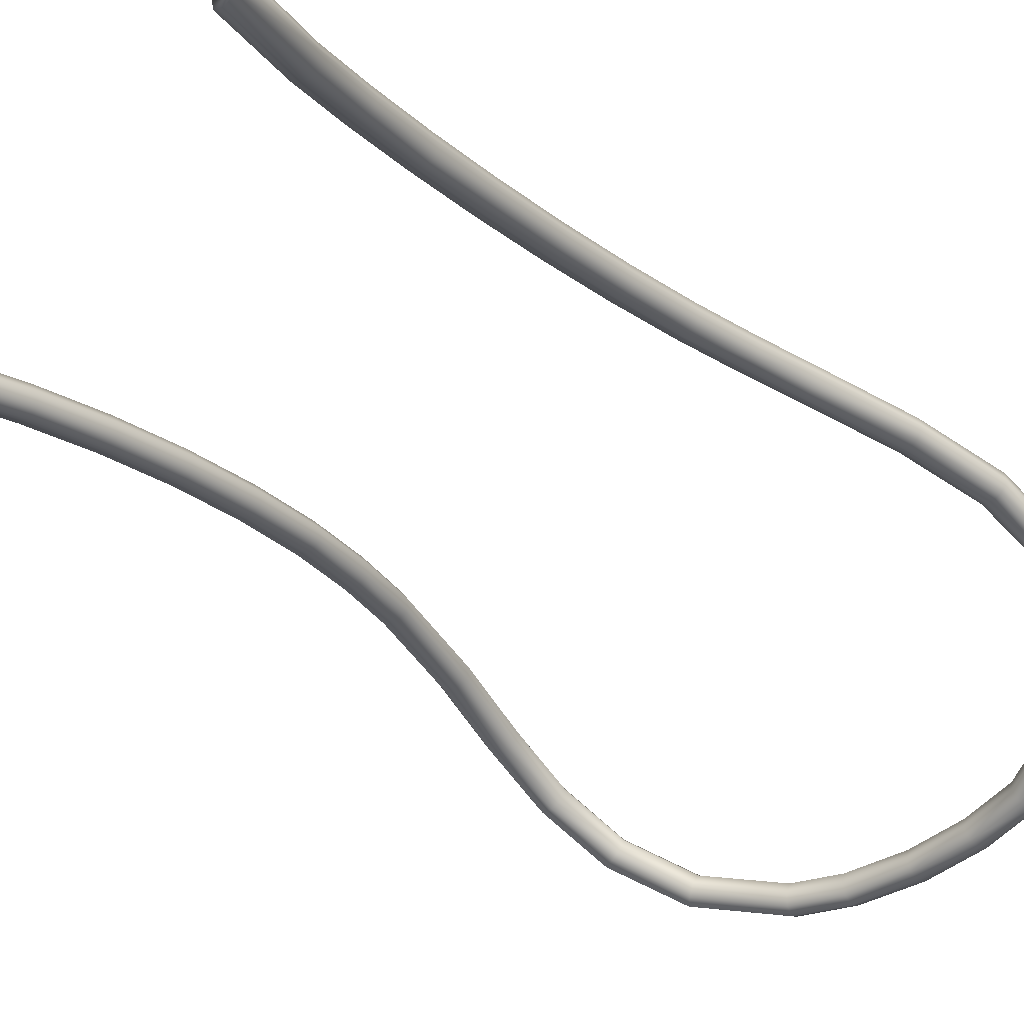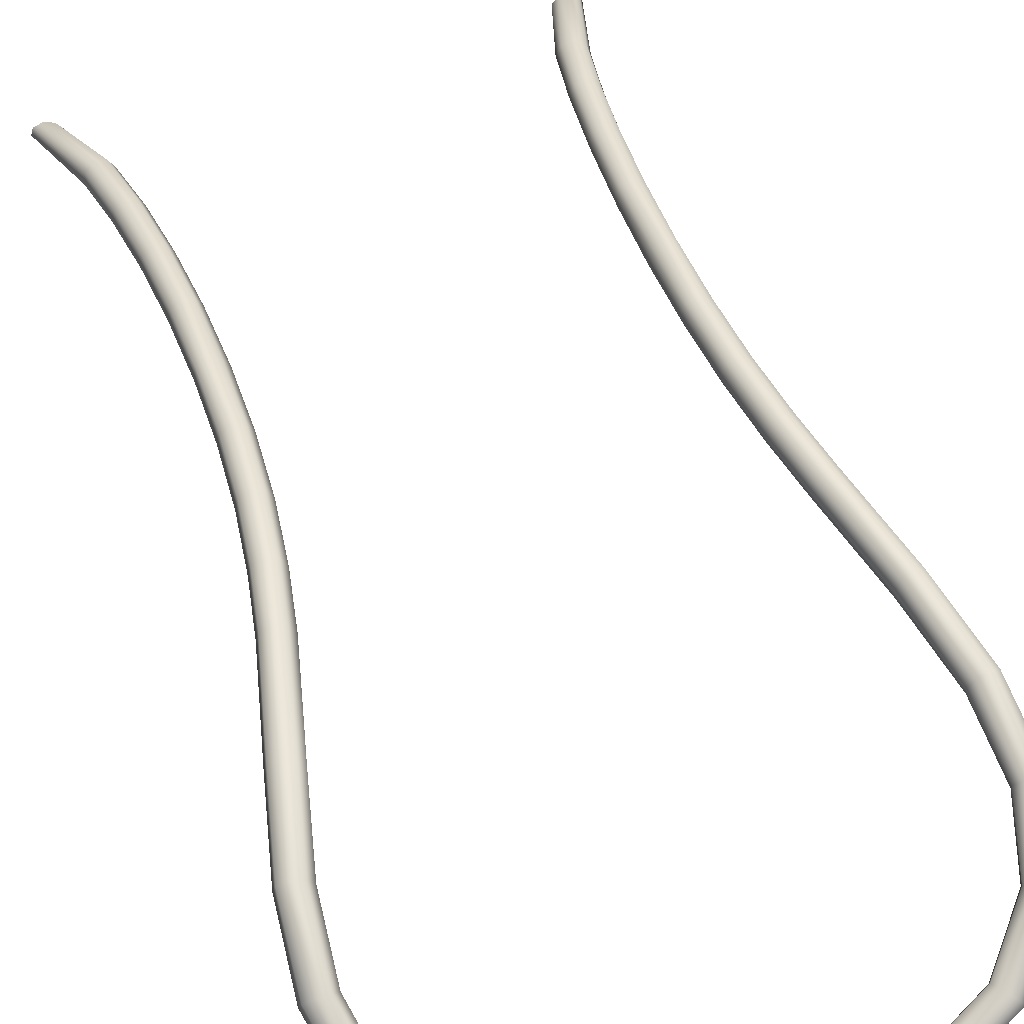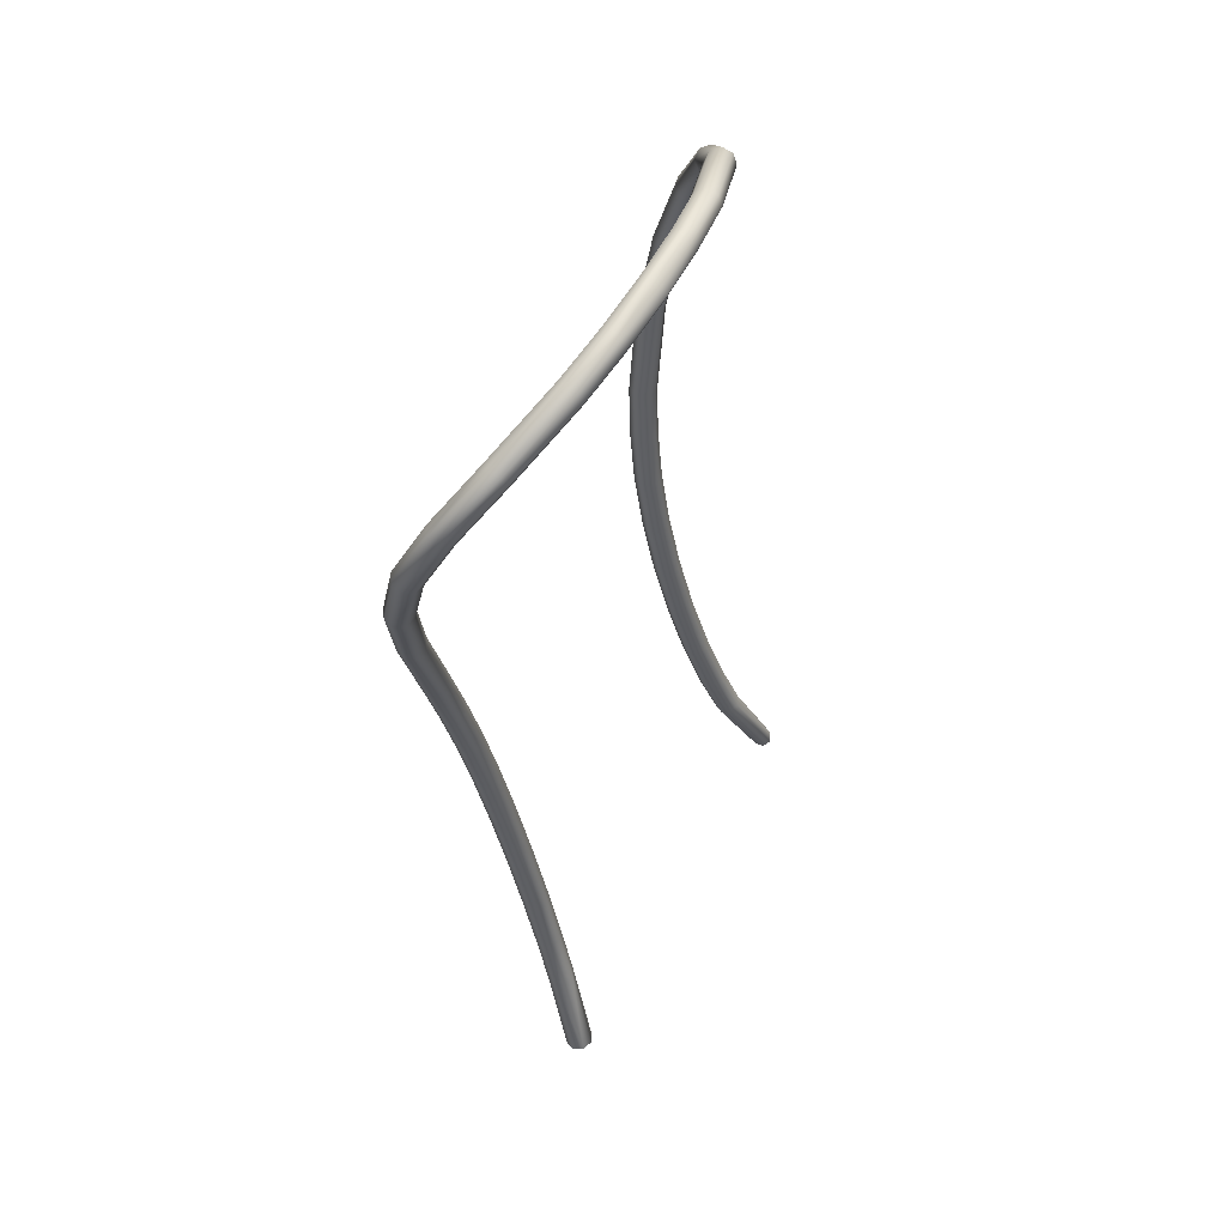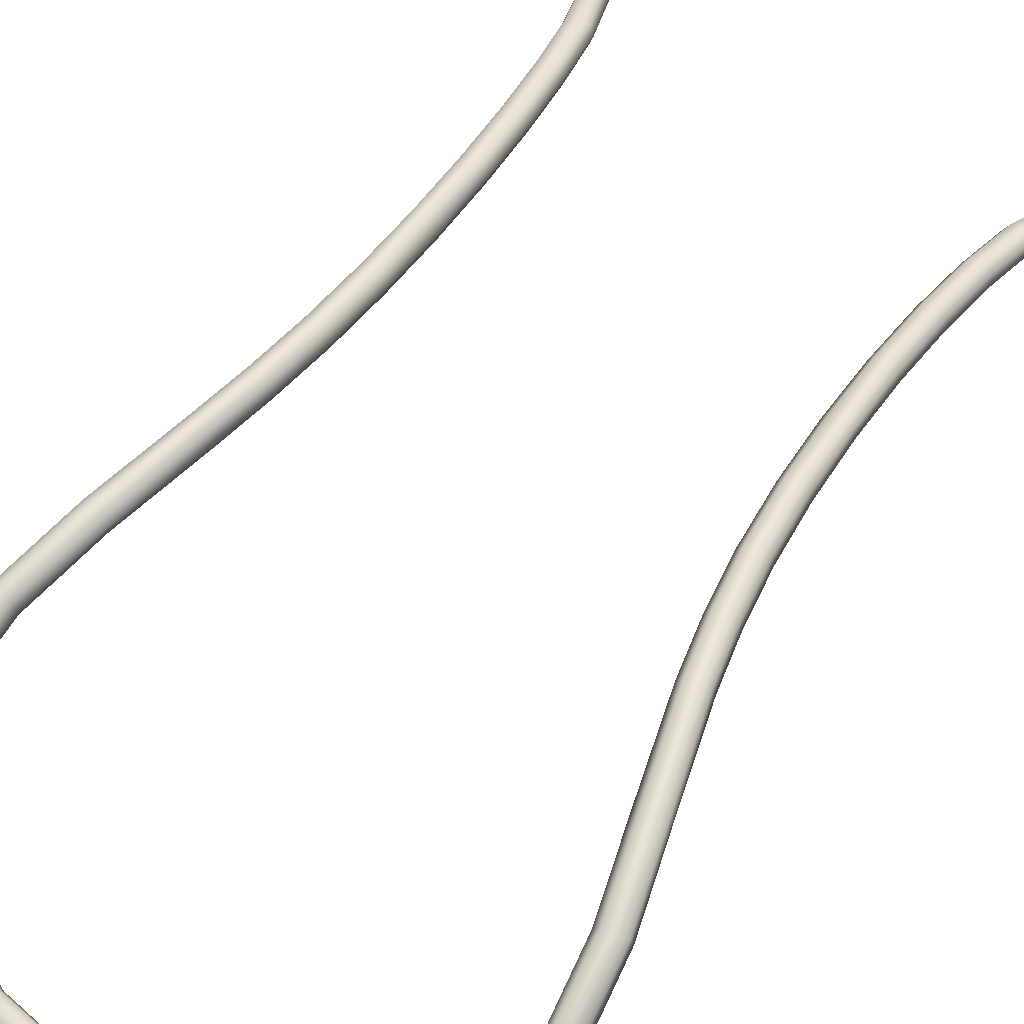
<metadata>
{"format":"obj","ext":"obj","renderer":"f3d","projection":"perspective","resolution":1024,"background":"white","views":[{"elev":-41.6,"azim":39.9,"up":"+Z"},{"elev":56.8,"azim":161.4,"up":"+Z"},{"elev":57.5,"azim":119.0,"up":"+Y"},{"elev":59.9,"azim":-149.1,"up":"+Z"}]}
</metadata>
<code>
v 0.05088 0.02563 0.02873
v 0.04566 0.02563 0.03781
v 0.07332 0.1117 0.06113
v 0.06835 0.1097 0.06968
v 0.08184 0.1644 0.0783
v 0.07688 0.1625 0.08687
v 0.08845 0.224 0.0957
v 0.08349 0.222 0.1043
v 0.0927 0.2873 0.1125
v 0.08774 0.2854 0.1211
v 0.09438 0.3521 0.1281
v 0.08941 0.3502 0.1366
v 0.09328 0.4161 0.1419
v 0.08832 0.4141 0.1505
v 0.08925 0.4768 0.1536
v 0.08429 0.4748 0.1621
v 0.0823 0.5326 0.1625
v 0.07734 0.5306 0.1711
v 0.07323 0.5834 0.1688
v 0.06825 0.5815 0.1774
v 0.05275 0.6721 0.1734
v 0.04761 0.6709 0.182
v 0.03038 0.7475 0.176
v 0.03586 0.7471 0.1675
v 0.025 0.8154 0.1592
v 0.03067 0.8124 0.1514
v 0.04025 0.8767 0.1327
v 0.04521 0.8708 0.1262
v 0.08231 0.9269 0.1034
v 0.08558 0.919 0.09798
v 0.1563 0.9513 0.07522
v 0.1549 0.9601 0.07995
v 0.2045 0.9599 0.06843
v 0.2041 0.9689 0.07305
v 0.2615 0.9629 0.06597
v 0.2615 0.9719 0.07056
v 0.317 0.9689 0.07305
v 0.3164 0.9599 0.06843
v 0.368 0.9601 0.07995
v 0.3667 0.9513 0.07522
v 0.4407 0.9269 0.1034
v 0.4374 0.919 0.09798
v 0.4827 0.8767 0.1327
v 0.4777 0.8708 0.1262
v 0.498 0.8154 0.1592
v 0.4923 0.8124 0.1514
v 0.4926 0.7475 0.176
v 0.4871 0.7471 0.1675
v 0.4753 0.6709 0.182
v 0.4702 0.6721 0.1734
v 0.4497 0.5834 0.1688
v 0.06051 0.02563 0.025
v 0.08292 0.1109 0.05809
v 0.09154 0.1641 0.07544
v 0.09814 0.2239 0.09289
v 0.1024 0.2875 0.1097
v 0.1041 0.3527 0.1254
v 0.103 0.417 0.1394
v 0.09894 0.4782 0.1511
v 0.09193 0.5344 0.1601
v 0.0828 0.5855 0.1664
v 0.06229 0.6745 0.171
v 0.0456 0.7485 0.1653
v 0.04057 0.8113 0.1498
v 0.05425 0.8663 0.126
v 0.09205 0.9114 0.09962
v 0.1592 0.942 0.07803
v 0.2055 0.9504 0.07148
v 0.2615 0.9533 0.06907
v 0.3151 0.9504 0.07148
v 0.3637 0.942 0.07803
v 0.4309 0.9114 0.09962
v 0.4687 0.8663 0.126
v 0.4824 0.8113 0.1498
v 0.4774 0.7485 0.1653
v 0.4607 0.6745 0.171
v 0.06829 0.02563 0.02872
v 0.09151 0.1077 0.06234
v 0.1003 0.1618 0.07999
v 0.1069 0.2218 0.09749
v 0.1111 0.2858 0.1144
v 0.1128 0.3514 0.1302
v 0.1118 0.4163 0.1443
v 0.1077 0.4781 0.1561
v 0.1006 0.535 0.1653
v 0.09135 0.5867 0.1717
v 0.07064 0.6766 0.1763
v 0.05389 0.7508 0.1705
v 0.0489 0.8127 0.1553
v 0.06206 0.8658 0.1324
v 0.09793 0.9086 0.1073
v 0.1621 0.9378 0.08674
v 0.2064 0.9459 0.08041
v 0.2615 0.9487 0.07806
v 0.3138 0.9459 0.08041
v 0.3609 0.9378 0.08674
v 0.425 0.9086 0.1073
v 0.06981 0.02563 0.03712
v 0.09407 0.104 0.0714
v 0.103 0.1587 0.08926
v 0.1096 0.219 0.1068
v 0.1138 0.2833 0.1238
v 0.1155 0.3492 0.1396
v 0.1144 0.4144 0.1538
v 0.1104 0.4767 0.1658
v 0.1032 0.534 0.175
v 0.09388 0.5863 0.1814
v 0.0729 0.6772 0.1861
v 0.05588 0.7527 0.1802
v 0.05079 0.8158 0.1647
v 0.06407 0.8695 0.1415
v 0.09977 0.9122 0.1166
v 0.1631 0.941 0.09624
v 0.2068 0.949 0.08999
v 0.2615 0.9518 0.08767
v 0.3133 0.949 0.08999
v 0.3598 0.941 0.09624
v 0.4232 0.9122 0.1166
v 0.06474 0.02563 0.04529
v 0.0891 0.102 0.07995
v 0.09804 0.1568 0.09783
v 0.1046 0.2171 0.1154
v 0.1088 0.2813 0.1323
v 0.1106 0.3472 0.1482
v 0.1095 0.4125 0.1624
v 0.1054 0.4747 0.1743
v 0.09825 0.532 0.1836
v 0.0889 0.5844 0.19
v 0.06776 0.676 0.1947
v 0.0504 0.753 0.1887
v 0.04513 0.8188 0.1725
v 0.05911 0.8754 0.1481
v 0.0965 0.9201 0.122
v 0.1618 0.9498 0.101
v 0.2064 0.958 0.09461
v 0.2615 0.9608 0.09226
v 0.3139 0.958 0.0946
v 0.3612 0.9498 0.101
v 0.4265 0.9201 0.122
v 0.4589 0.8695 0.1415
v 0.4638 0.8754 0.1481
v 0.4722 0.8158 0.1647
v 0.4778 0.8188 0.1725
v 0.4671 0.7527 0.1802
v 0.4726 0.753 0.1887
v 0.4501 0.6772 0.1861
v 0.4552 0.676 0.1947
v 0.4341 0.5844 0.19
v 0.05593 0.02563 0.049
v 0.0795 0.1028 0.08299
v 0.08833 0.1571 0.1007
v 0.09491 0.2172 0.1182
v 0.09915 0.2811 0.1351
v 0.1008 0.3467 0.1509
v 0.09978 0.4115 0.165
v 0.09571 0.4733 0.1768
v 0.08862 0.5302 0.186
v 0.07933 0.5822 0.1924
v 0.05822 0.6737 0.1971
v 0.04066 0.7517 0.191
v 0.03523 0.8199 0.1741
v 0.05008 0.8799 0.1482
v 0.09002 0.9276 0.1203
v 0.1588 0.9591 0.09816
v 0.2054 0.9675 0.09156
v 0.2615 0.9704 0.08915
v 0.3152 0.9675 0.09156
v 0.3642 0.9591 0.09816
v 0.4329 0.9276 0.1203
v 0.4729 0.8799 0.1482
v 0.4877 0.8199 0.1741
v 0.4823 0.7517 0.191
v 0.048 0.02563 0.04611
v 0.07091 0.106 0.07873
v 0.07957 0.1594 0.09615
v 0.08617 0.2192 0.1136
v 0.09041 0.2828 0.1304
v 0.09209 0.3479 0.1461
v 0.09101 0.4122 0.16
v 0.08696 0.4734 0.1718
v 0.07995 0.5296 0.1808
v 0.07078 0.581 0.1871
v 0.04988 0.6716 0.1918
v 0.03236 0.7493 0.1857
v 0.02689 0.8185 0.1686
v 0.04227 0.8804 0.1419
v 0.08415 0.9304 0.1126
v 0.156 0.9633 0.08945
v 0.2045 0.972 0.08263
v 0.2615 0.975 0.08016
v 0.3165 0.972 0.08263
v 0.367 0.9633 0.08945
v 0.4388 0.9304 0.1126
v 0.475 0.02563 0.04611
v 0.4773 0.02563 0.03781
v 0.452 0.106 0.07873
v 0.4546 0.1097 0.06968
v 0.4434 0.1594 0.09615
v 0.4461 0.1625 0.08687
v 0.4368 0.2192 0.1136
v 0.4395 0.222 0.1043
v 0.4325 0.2828 0.1304
v 0.4352 0.2854 0.121
v 0.4309 0.3479 0.1461
v 0.4336 0.3502 0.1366
v 0.432 0.4122 0.16
v 0.4346 0.4141 0.1505
v 0.436 0.4734 0.1718
v 0.4387 0.4748 0.1621
v 0.443 0.5296 0.1808
v 0.4456 0.5306 0.1711
v 0.4522 0.581 0.1871
v 0.4547 0.5815 0.1774
v 0.4731 0.6716 0.1918
v 0.4906 0.7493 0.1857
v 0.4961 0.8185 0.1686
v 0.4807 0.8804 0.1419
v 0.467 0.02563 0.049
v 0.4435 0.1028 0.08299
v 0.4346 0.1571 0.1007
v 0.428 0.2172 0.1182
v 0.4238 0.2811 0.1351
v 0.4221 0.3467 0.1509
v 0.4232 0.4115 0.165
v 0.4273 0.4733 0.1768
v 0.4343 0.5302 0.186
v 0.4436 0.5822 0.1924
v 0.4647 0.6737 0.1971
v 0.4582 0.02563 0.04529
v 0.4339 0.102 0.07995
v 0.4249 0.1568 0.09783
v 0.4184 0.2171 0.1154
v 0.4141 0.2813 0.1323
v 0.4124 0.3472 0.1482
v 0.4135 0.4125 0.1624
v 0.4176 0.4747 0.1743
v 0.4247 0.532 0.1836
v 0.4531 0.02563 0.03712
v 0.4289 0.104 0.0714
v 0.42 0.1587 0.08926
v 0.4134 0.219 0.1068
v 0.4091 0.2833 0.1238
v 0.4074 0.3492 0.1396
v 0.4085 0.4144 0.1538
v 0.4126 0.4767 0.1658
v 0.4197 0.534 0.175
v 0.4291 0.5863 0.1814
v 0.4547 0.02563 0.02872
v 0.4315 0.1077 0.06234
v 0.4227 0.1618 0.07998
v 0.4161 0.2218 0.09749
v 0.4118 0.2858 0.1144
v 0.4101 0.3514 0.1302
v 0.4112 0.4163 0.1443
v 0.4153 0.4781 0.1561
v 0.4224 0.535 0.1653
v 0.4316 0.5867 0.1717
v 0.4523 0.6766 0.1763
v 0.4691 0.7508 0.1705
v 0.4741 0.8127 0.1553
v 0.4609 0.8658 0.1324
v 0.4625 0.02563 0.025
v 0.44 0.1109 0.05809
v 0.4314 0.1641 0.07544
v 0.4248 0.2239 0.09289
v 0.4206 0.2875 0.1097
v 0.4189 0.3527 0.1254
v 0.42 0.417 0.1394
v 0.424 0.4782 0.1511
v 0.431 0.5344 0.1601
v 0.4402 0.5855 0.1664
v 0.4721 0.02563 0.02873
v 0.4496 0.1117 0.06113
v 0.4411 0.1644 0.0783
v 0.4345 0.224 0.0957
v 0.4303 0.2873 0.1125
v 0.4286 0.3521 0.1281
v 0.4297 0.4161 0.1419
v 0.4337 0.4768 0.1536
v 0.4407 0.5326 0.1625
f 229 238 218
f 238 262 218
f 262 238 248
f 272 195 262
f 195 218 262
f 218 195 194
f 173 2 149
f 2 52 149
f 52 2 1
f 77 98 52
f 98 149 52
f 149 98 119
f 51 49 213
f 280 51 213
f 211 280 213
f 280 211 279
f 211 209 279
f 209 278 279
f 278 209 207
f 277 278 207
f 205 277 207
f 277 205 276
f 205 203 276
f 203 275 276
f 275 203 201
f 274 275 201
f 199 274 201
f 274 199 273
f 199 197 273
f 197 272 273
f 272 197 195
f 48 50 76
f 50 271 76
f 271 50 51
f 270 271 51
f 280 270 51
f 270 280 269
f 280 279 269
f 279 268 269
f 268 279 278
f 267 268 278
f 277 267 278
f 267 277 266
f 277 276 266
f 276 265 266
f 265 276 275
f 274 265 275
f 265 274 264
f 273 264 274
f 264 273 263
f 272 263 273
f 263 272 262
f 72 97 71
f 97 72 261
f 73 261 72
f 261 73 74
f 74 260 261
f 260 74 259
f 74 75 259
f 75 258 259
f 258 75 76
f 257 258 76
f 271 257 76
f 257 271 256
f 271 270 256
f 270 255 256
f 255 270 269
f 268 255 269
f 255 268 254
f 267 254 268
f 254 267 253
f 266 253 267
f 253 266 252
f 265 252 266
f 252 265 251
f 264 251 265
f 251 264 250
f 263 250 264
f 250 263 249
f 262 249 263
f 249 262 248
f 97 118 96
f 118 97 261
f 140 118 261
f 260 140 261
f 140 260 142
f 260 259 142
f 259 144 142
f 144 259 258
f 144 258 146
f 258 247 146
f 247 258 257
f 246 247 257
f 256 246 257
f 246 256 245
f 256 255 245
f 255 244 245
f 244 255 254
f 243 244 254
f 253 243 254
f 243 253 242
f 253 252 242
f 252 241 242
f 241 252 251
f 240 241 251
f 250 240 251
f 240 250 239
f 250 249 239
f 249 238 239
f 238 249 248
f 148 146 247
f 237 148 247
f 246 237 247
f 237 246 236
f 246 245 236
f 245 235 236
f 235 245 244
f 234 235 244
f 243 234 244
f 234 243 233
f 243 242 233
f 242 232 233
f 232 242 241
f 231 232 241
f 240 231 241
f 231 240 230
f 240 239 230
f 239 229 230
f 229 239 238
f 172 143 145
f 228 172 145
f 147 228 145
f 228 147 227
f 147 148 227
f 148 226 227
f 226 148 237
f 225 226 237
f 236 225 237
f 225 236 224
f 236 235 224
f 235 223 224
f 223 235 234
f 233 223 234
f 223 233 222
f 232 222 233
f 222 232 221
f 231 221 232
f 221 231 220
f 230 220 231
f 220 230 219
f 229 219 230
f 219 229 218
f 169 193 168
f 193 169 217
f 170 217 169
f 217 170 171
f 217 171 216
f 171 215 216
f 215 171 172
f 214 215 172
f 228 214 172
f 214 228 212
f 228 227 212
f 227 210 212
f 210 227 226
f 208 210 226
f 225 208 226
f 208 225 206
f 225 224 206
f 224 204 206
f 204 224 223
f 222 204 223
f 204 222 202
f 221 202 222
f 202 221 200
f 220 200 221
f 200 220 198
f 219 198 220
f 198 219 196
f 218 196 219
f 196 218 194
f 192 193 41
f 193 217 41
f 217 43 41
f 43 217 216
f 45 43 216
f 215 45 216
f 45 215 47
f 215 214 47
f 214 49 47
f 49 214 212
f 213 49 212
f 211 213 212
f 210 211 212
f 211 210 209
f 210 208 209
f 208 207 209
f 207 208 206
f 205 207 206
f 204 205 206
f 205 204 203
f 204 202 203
f 202 201 203
f 201 202 200
f 199 201 200
f 198 199 200
f 199 198 197
f 198 196 197
f 196 195 197
f 195 196 194
f 39 192 41
f 192 39 191
f 37 191 39
f 191 37 190
f 36 190 37
f 190 36 34
f 189 190 34
f 32 189 34
f 189 32 188
f 32 29 188
f 29 187 188
f 187 29 27
f 186 187 27
f 25 186 27
f 186 25 185
f 25 23 185
f 23 184 185
f 184 23 22
f 184 22 183
f 22 182 183
f 182 22 20
f 181 182 20
f 18 181 20
f 181 18 180
f 18 16 180
f 16 179 180
f 179 16 14
f 178 179 14
f 12 178 14
f 178 12 177
f 12 10 177
f 10 176 177
f 176 10 8
f 175 176 8
f 6 175 8
f 175 6 174
f 6 4 174
f 4 173 174
f 173 4 2
f 192 168 193
f 168 192 167
f 191 167 192
f 167 191 166
f 191 190 166
f 190 189 166
f 189 165 166
f 165 189 188
f 164 165 188
f 187 164 188
f 164 187 163
f 187 186 163
f 186 162 163
f 162 186 161
f 185 161 186
f 161 185 184
f 160 161 184
f 183 160 184
f 160 183 159
f 183 182 159
f 182 158 159
f 158 182 181
f 157 158 181
f 180 157 181
f 157 180 156
f 180 179 156
f 179 155 156
f 155 179 178
f 178 154 155
f 154 178 153
f 178 177 153
f 177 152 153
f 152 177 176
f 151 152 176
f 175 151 176
f 151 175 150
f 175 174 150
f 174 149 150
f 149 174 173
f 143 172 171
f 170 143 171
f 143 170 141
f 170 169 141
f 169 139 141
f 139 169 168
f 138 139 168
f 167 138 168
f 138 167 137
f 167 166 137
f 166 136 137
f 136 166 135
f 165 135 166
f 135 165 134
f 164 134 165
f 134 164 133
f 163 133 164
f 133 163 132
f 162 132 163
f 132 162 131
f 161 131 162
f 131 161 160
f 130 131 160
f 159 130 160
f 130 159 129
f 159 158 129
f 158 128 129
f 128 158 157
f 127 128 157
f 156 127 157
f 127 156 126
f 156 155 126
f 155 125 126
f 125 155 154
f 154 124 125
f 124 154 123
f 154 153 123
f 153 122 123
f 122 153 152
f 121 122 152
f 151 121 152
f 121 151 120
f 151 150 120
f 150 119 120
f 119 150 149
f 146 148 147
f 145 146 147
f 146 145 144
f 145 143 144
f 143 142 144
f 142 143 141
f 140 142 141
f 139 140 141
f 140 139 118
f 139 138 118
f 138 117 118
f 117 138 137
f 116 117 137
f 136 116 137
f 116 136 115
f 136 135 115
f 135 114 115
f 114 135 113
f 134 113 135
f 113 134 112
f 133 112 134
f 112 133 132
f 111 112 132
f 131 111 132
f 111 131 110
f 131 130 110
f 130 109 110
f 109 130 129
f 109 129 108
f 129 107 108
f 107 129 128
f 106 107 128
f 127 106 128
f 106 127 105
f 127 126 105
f 126 104 105
f 104 126 125
f 103 104 125
f 124 103 125
f 103 124 102
f 124 123 102
f 123 101 102
f 101 123 122
f 100 101 122
f 121 100 122
f 100 121 99
f 121 120 99
f 120 98 99
f 98 120 119
f 117 96 118
f 96 117 95
f 116 95 117
f 95 116 94
f 116 115 94
f 115 114 94
f 114 93 94
f 93 114 113
f 92 93 113
f 112 92 113
f 92 112 91
f 112 111 91
f 111 90 91
f 90 111 110
f 89 90 110
f 109 89 110
f 89 109 88
f 109 108 88
f 108 87 88
f 87 108 107
f 86 87 107
f 85 86 107
f 106 85 107
f 85 106 84
f 106 105 84
f 105 83 84
f 83 105 104
f 82 83 104
f 103 82 104
f 82 103 81
f 103 102 81
f 102 80 81
f 80 102 101
f 79 80 101
f 100 79 101
f 79 100 78
f 100 99 78
f 99 77 78
f 77 99 98
f 96 71 97
f 71 96 70
f 95 70 96
f 70 95 69
f 94 69 95
f 69 94 68
f 93 68 94
f 68 93 92
f 67 68 92
f 91 67 92
f 67 91 66
f 91 90 66
f 90 65 66
f 65 90 64
f 90 89 64
f 89 88 64
f 88 63 64
f 63 88 87
f 62 63 87
f 86 62 87
f 62 86 61
f 86 85 61
f 85 60 61
f 60 85 84
f 60 84 59
f 84 58 59
f 58 84 83
f 57 58 83
f 82 57 83
f 57 82 56
f 82 81 56
f 81 55 56
f 55 81 80
f 54 55 80
f 79 54 80
f 54 79 53
f 79 78 53
f 78 52 53
f 52 78 77
f 75 48 76
f 48 75 74
f 46 48 74
f 73 46 74
f 46 73 44
f 73 72 44
f 72 42 44
f 42 72 71
f 40 42 71
f 70 40 71
f 40 70 38
f 70 69 38
f 69 35 38
f 35 69 33
f 68 33 69
f 33 68 31
f 67 31 68
f 31 67 30
f 66 30 67
f 30 66 28
f 65 28 66
f 28 65 26
f 64 26 65
f 26 64 24
f 64 63 24
f 63 62 24
f 62 21 24
f 21 62 61
f 19 21 61
f 60 19 61
f 19 60 17
f 60 59 17
f 59 15 17
f 15 59 58
f 13 15 58
f 57 13 58
f 13 57 11
f 57 56 11
f 56 9 11
f 9 56 55
f 7 9 55
f 5 7 55
f 54 5 55
f 5 54 3
f 54 53 3
f 53 1 3
f 1 53 52
f 51 50 49
f 50 48 49
f 48 47 49
f 47 48 46
f 45 47 46
f 44 45 46
f 45 44 43
f 44 42 43
f 42 41 43
f 41 42 40
f 39 41 40
f 38 39 40
f 39 38 37
f 38 35 37
f 35 36 37
f 36 35 34
f 33 34 35
f 34 33 32
f 31 32 33
f 32 31 29
f 30 29 31
f 29 30 28
f 27 29 28
f 26 27 28
f 27 26 25
f 26 24 25
f 24 23 25
f 23 24 21
f 23 21 22
f 21 20 22
f 20 21 19
f 18 20 19
f 17 18 19
f 18 17 16
f 17 15 16
f 15 14 16
f 14 15 13
f 12 14 13
f 11 12 13
f 12 11 10
f 11 9 10
f 9 8 10
f 8 9 7
f 6 8 7
f 5 6 7
f 6 5 4
f 5 3 4
f 3 2 4
f 2 3 1

</code>
